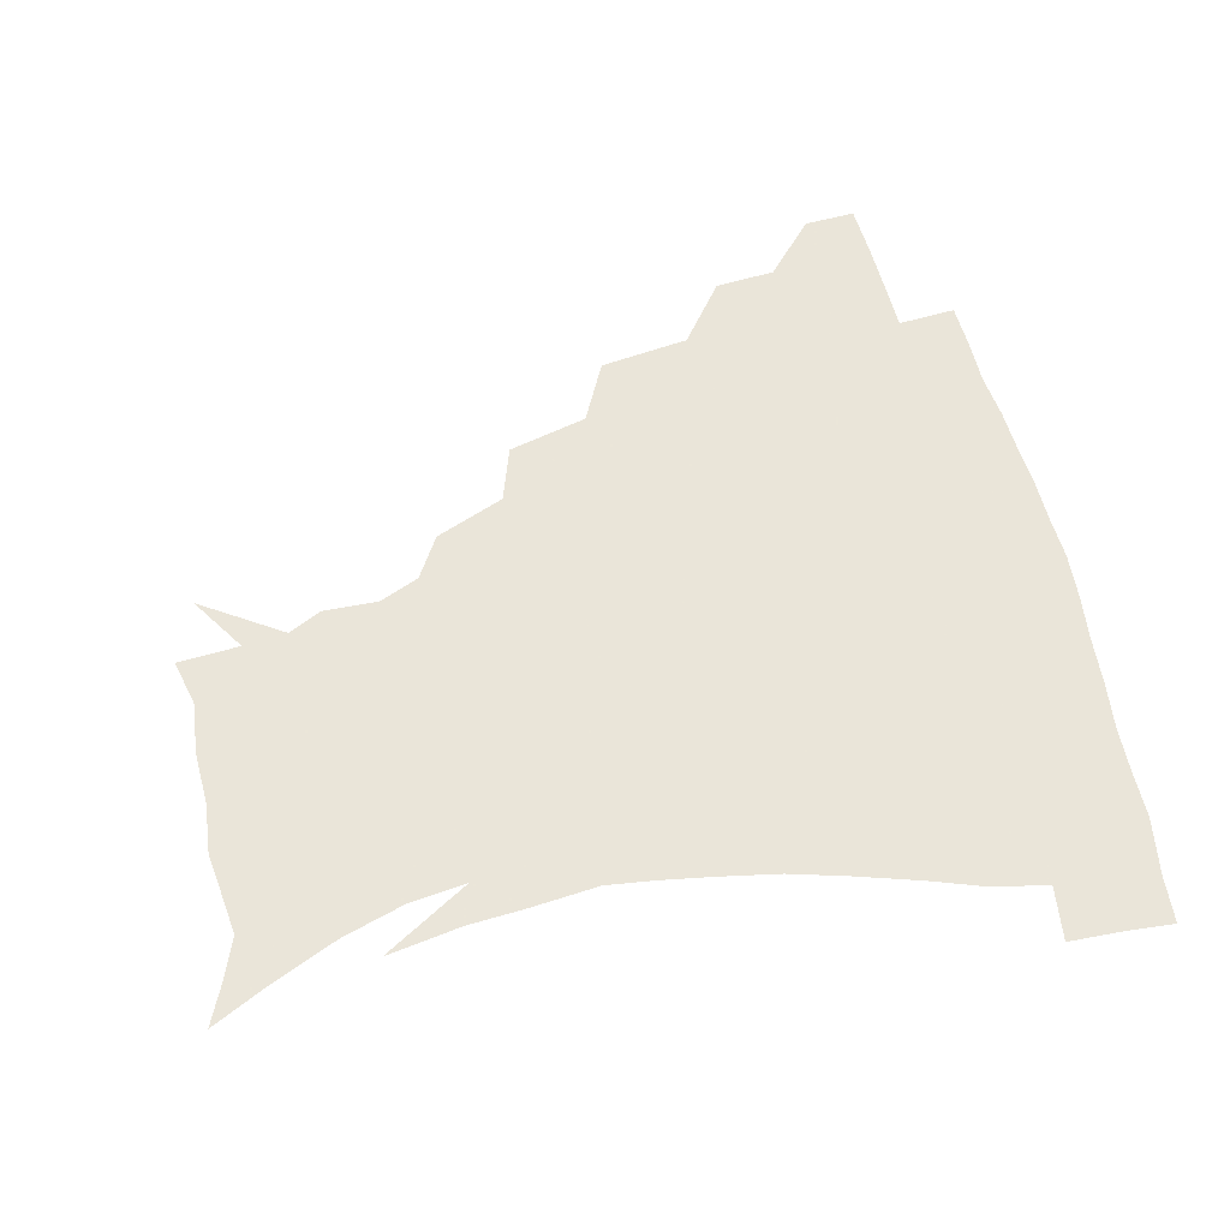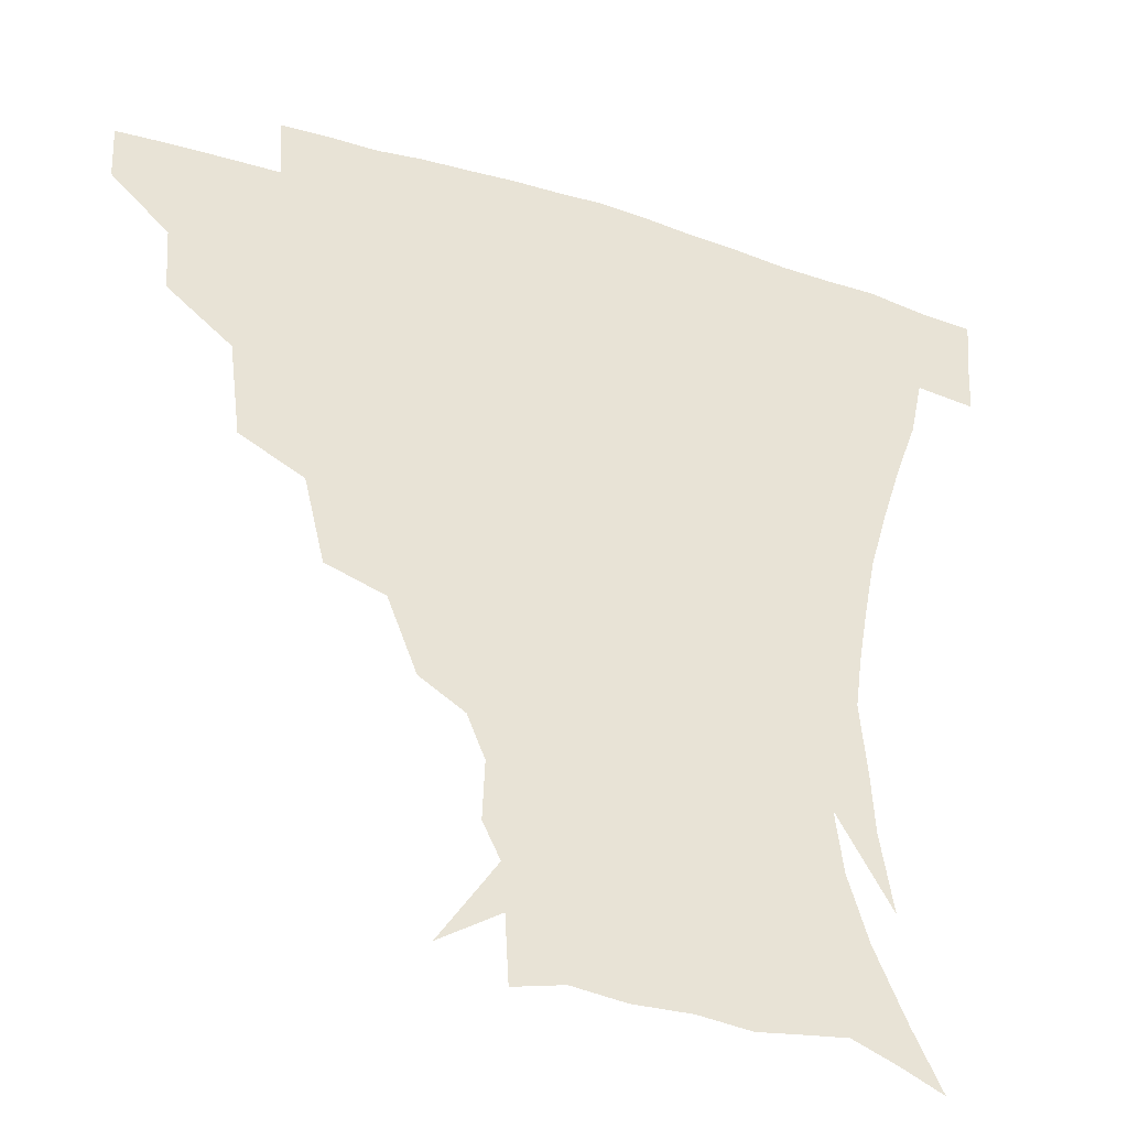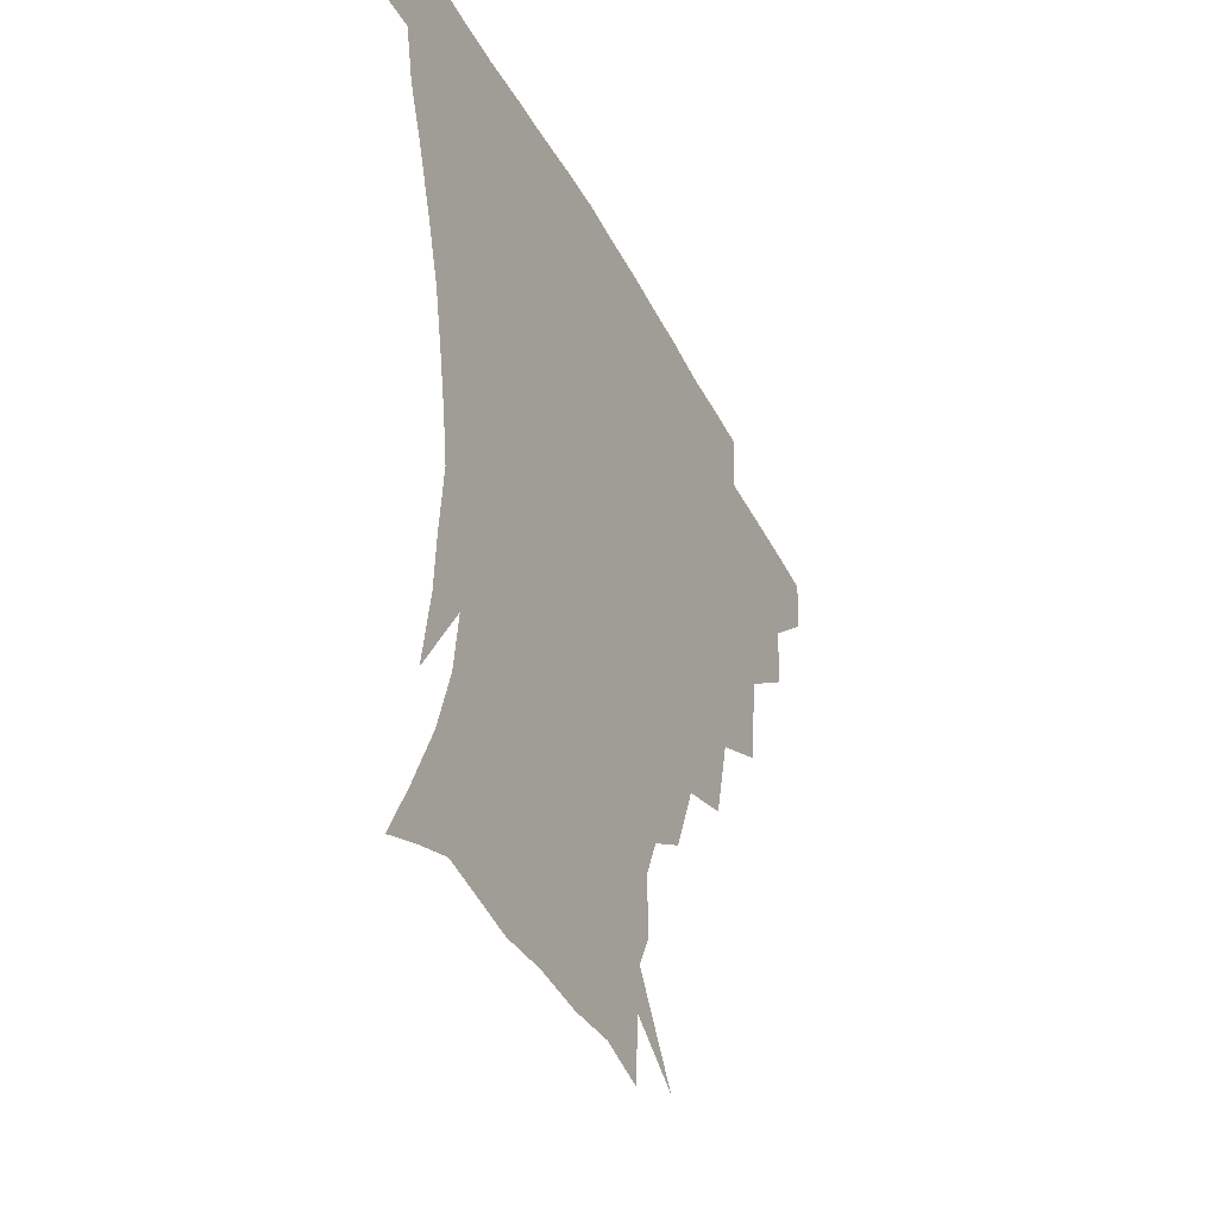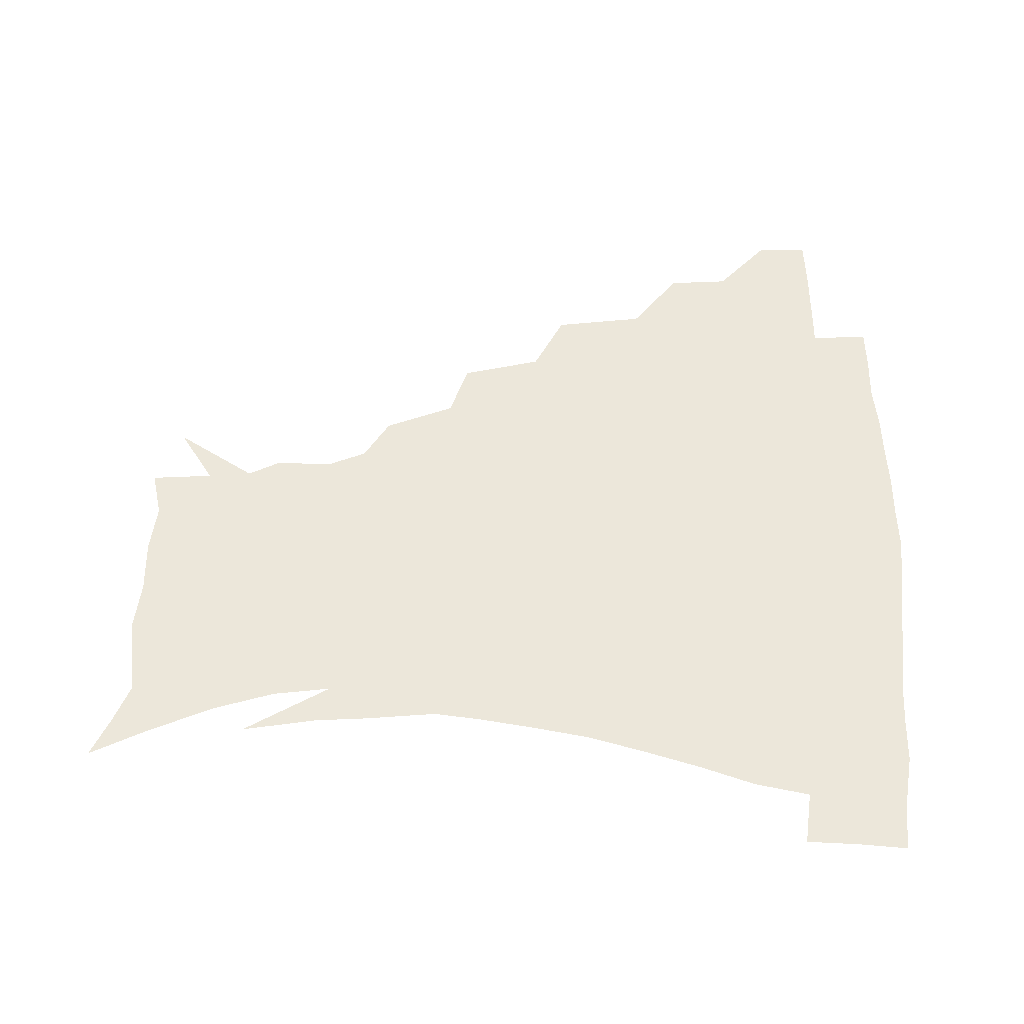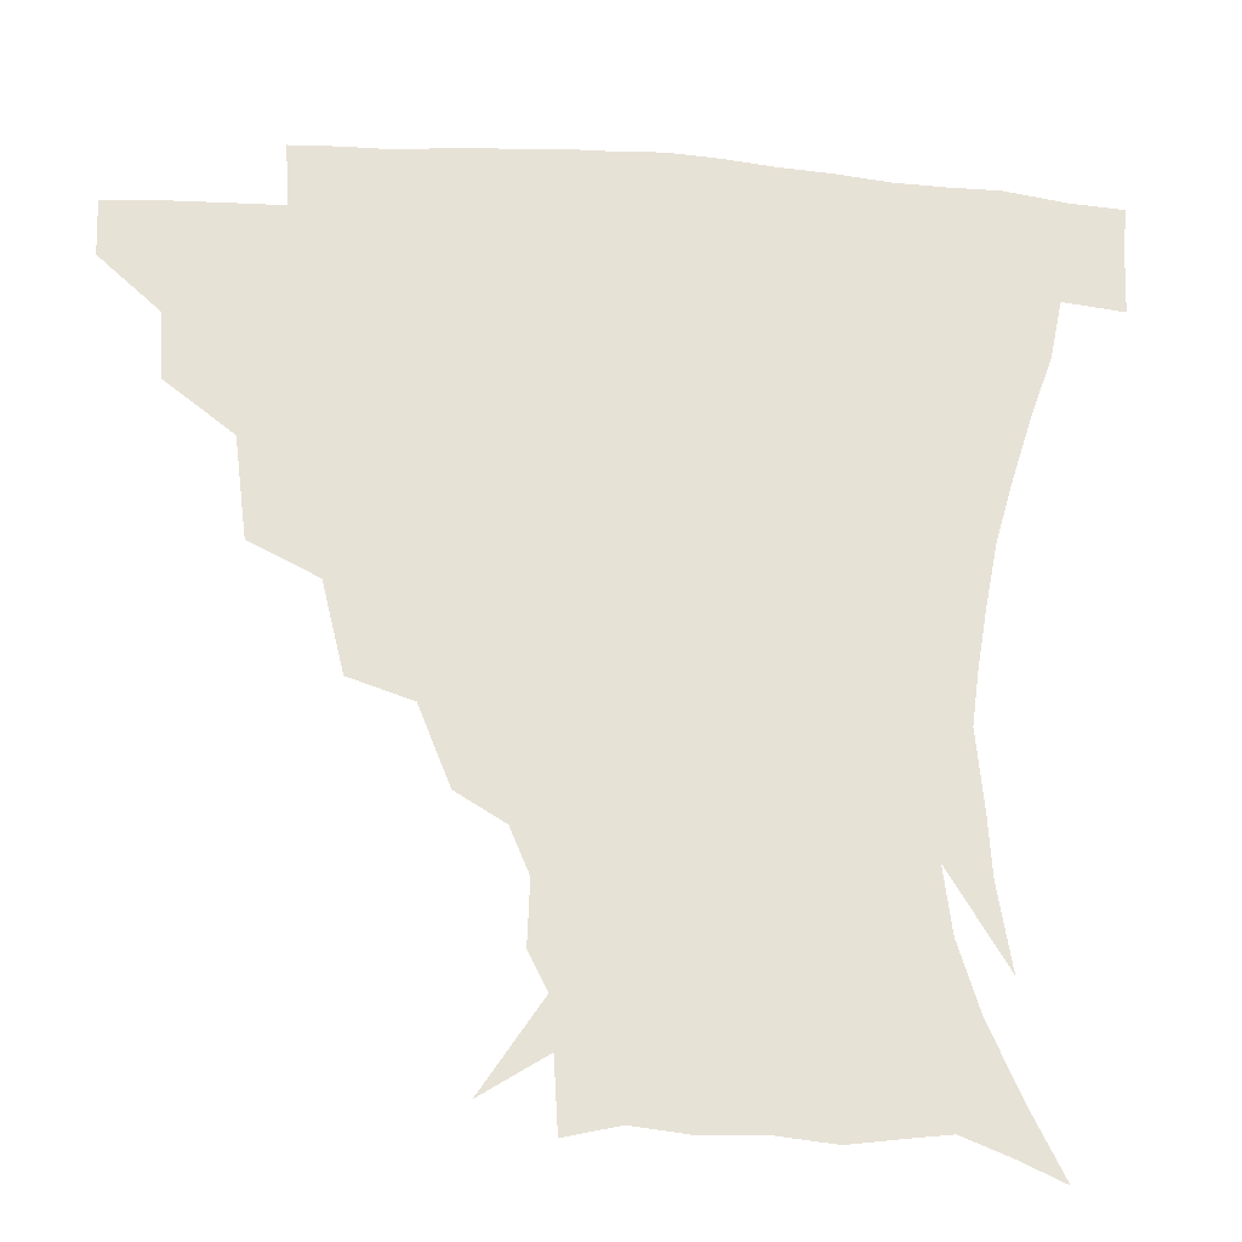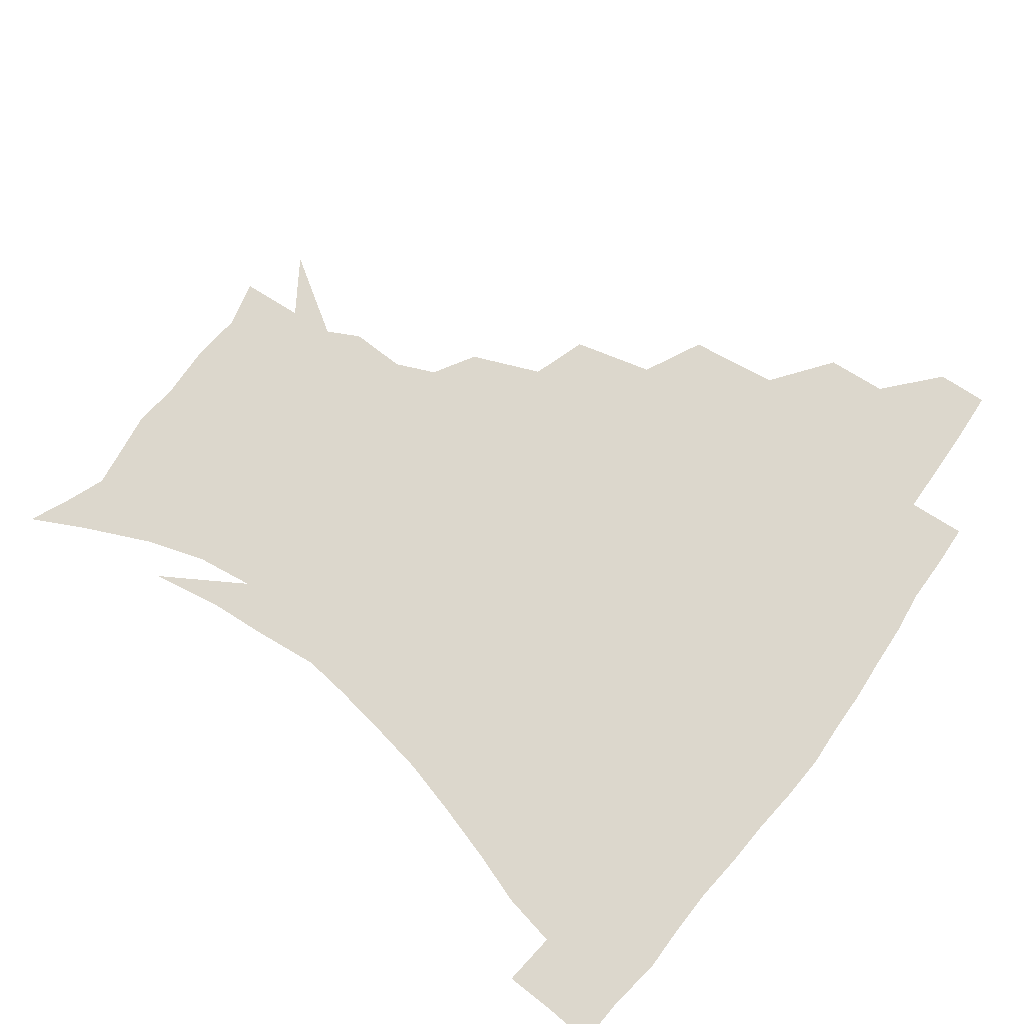
<metadata>
{"format":"obj","ext":"obj","renderer":"f3d","projection":"perspective","resolution":1024,"background":"white","views":[{"elev":57.7,"azim":76.4,"up":"+Z"},{"elev":-36.6,"azim":-21.5,"up":"+Y"},{"elev":-40.7,"azim":115.2,"up":"+Y"},{"elev":51.6,"azim":90.7,"up":"+Z"},{"elev":-25.7,"azim":-5.4,"up":"+Y"},{"elev":72.9,"azim":125.8,"up":"+Z"}]}
</metadata>
<code>
v 451.8 343.1 0
v 451.1 359.7 0
v 470.5 307.7 0
v 469.3 327.1 0
v 468.6 344 0
v 467.4 360.5 0
v 493.6 263.6 0
v 490 292.5 0
v 487.5 312.5 0
v 485.8 329.3 0
v 484.4 345 0
v 483.9 360.8 0
v 519.2 227.9 0
v 512.9 253.7 0
v 507.4 274.8 0
v 504.9 299.2 0
v 502.9 315.8 0
v 501.2 330.8 0
v 500.2 345.8 0
v 499.5 361 0
v 498.4 379.6 0
v 545.8 199.4 0
v 536.9 221.9 0
v 529.3 239.8 0
v 525.3 267.5 0
v 521.7 284.5 0
v 519.3 301.3 0
v 517.5 317.4 0
v 516.1 332.1 0
v 515.1 346.4 0
v 514 361.3 0
v 512.7 380.1 0
v 564.1 160.3 0
v 564.8 178.1 0
v 559.4 191 0
v 551.7 212.8 0
v 545.5 234.1 0
v 541.2 256.1 0
v 538.2 274.9 0
v 536 290.4 0
v 533.7 304.2 0
v 532 318.5 0
v 530.7 332.6 0
v 529.9 347.3 0
v 528.6 363.1 0
v 527.4 380 0
v 552.3 123.9 0
v 569.4 149.6 0
v 572.4 168.8 0
v 570.7 186.4 0
v 565.3 204.4 0
v 560.1 220.2 0
v 555.5 242.7 0
v 553.1 261.9 0
v 550.8 278.2 0
v 549.3 292.1 0
v 548.4 307 0
v 547 320.2 0
v 545.6 333.7 0
v 545 347.8 0
v 543.4 363.5 0
v 541.8 381.6 0
v 570.7 135.5 0
v 579.2 154.6 0
v 580.6 178.7 0
v 577.9 194 0
v 573.4 211.2 0
v 569.9 229.5 0
v 566.6 247.5 0
v 565.3 267.6 0
v 563.3 279.1 0
v 562.8 294.4 0
v 562.2 308.3 0
v 561.6 321.4 0
v 562.1 334.6 0
v 559.5 348.8 0
v 558.3 363.2 0
v 556 382.2 0
v 571.8 115.4 0
v 585.1 142 0
v 589.2 162.2 0
v 588.7 182 0
v 585.9 200.8 0
v 582.8 217.1 0
v 580.2 237 0
v 578.6 252.1 0
v 577.1 269.4 0
v 576.4 281.7 0
v 576.4 296.8 0
v 575.6 308.9 0
v 575 321.1 0
v 575.3 335.1 0
v 573.6 349.3 0
v 572.6 362.9 0
v 570 383 0
v 587 118.8 0
v 596.6 143.6 0
v 598.4 165.9 0
v 597.8 184.6 0
v 595 202 0
v 592.7 219.4 0
v 590.9 236.7 0
v 589.7 255.4 0
v 589.1 269.6 0
v 589.2 282.9 0
v 589.3 297.7 0
v 588.7 309.2 0
v 588.9 322.1 0
v 589.1 335.4 0
v 587.6 349.8 0
v 586.4 364.5 0
v 584.1 383.2 0
v 603.2 116.9 0
v 608.1 145.4 0
v 607.8 166.2 0
v 606.7 187.2 0
v 604.2 205.7 0
v 602.7 221.9 0
v 601.8 241 0
v 601.2 255.1 0
v 601.3 268.6 0
v 601.6 284.1 0
v 602 297.7 0
v 602.7 310.3 0
v 602.5 322.6 0
v 602.6 335.6 0
v 601.7 350.1 0
v 600.7 365 0
v 597.9 383.7 0
v 620.8 117.3 0
v 618.8 147.3 0
v 617.4 167.5 0
v 615.7 189.1 0
v 613.9 206.1 0
v 612.7 223.3 0
v 612.3 240.8 0
v 612.5 254.7 0
v 613.3 270.4 0
v 613.9 284.5 0
v 614.8 296.7 0
v 615.9 310.8 0
v 616.5 323.4 0
v 616.3 336.5 0
v 615.8 350.2 0
v 615.9 364.2 0
v 612.5 382.7 0
v 636.7 115.5 0
v 629.7 146.2 0
v 626.9 168.1 0
v 624.6 190 0
v 623.6 207 0
v 622.8 223 0
v 622.7 239.5 0
v 623.8 253.1 0
v 624.9 268.5 0
v 625.9 282.3 0
v 627.4 296 0
v 628.7 309.5 0
v 630.2 323.3 0
v 631.2 335.9 0
v 631.4 349 0
v 631.9 362.1 0
v 627.8 380.9 0
v 651.1 117.3 0
v 640.8 144.7 0
v 636.2 167.6 0
v 633.7 188.1 0
v 633.1 205.2 0
v 632.9 220.5 0
v 633.2 235.4 0
v 634.2 250.8 0
v 635.8 267.6 0
v 637.5 280.5 0
v 639.6 296.2 0
v 641.7 309.3 0
v 643.4 322.5 0
v 644.9 335.3 0
v 646.2 348.3 0
v 645.8 362 0
v 642.8 379.8 0
v 663.1 118.7 0
v 653 140.8 0
v 646.1 164.3 0
v 643.2 184.1 0
v 642.5 201.2 0
v 642.6 216.5 0
v 643.2 231.5 0
v 644.3 246.8 0
v 645.9 264.7 0
v 648.5 279.5 0
v 651.1 293 0
v 653.9 308.2 0
v 656.4 321.2 0
v 658.6 334.5 0
v 660.4 347.6 0
v 659.9 361.8 0
v 658.4 378 0
v 676.3 113.4 0
v 666.3 133.9 0
v 657.5 157.5 0
v 653.9 175.8 0
v 652.4 194.1 0
v 652.2 210.3 0
v 652.4 226.6 0
v 653.6 242.8 0
v 655.6 259.3 0
v 658.4 275.3 0
v 661.9 292.6 0
v 665.6 304.8 0
v 669.1 319.4 0
v 671.7 332.7 0
v 674.3 346.7 0
v 673.8 362.4 0
v 673.3 377.4 0
v 689 107.4 0
v 680.4 125.1 0
v 671 146.8 0
v 665 166.6 0
v 662.7 185.1 0
v 661.7 202.5 0
v 661.5 219.4 0
v 662.8 233.8 0
v 664.7 251 0
v 667.6 268.5 0
v 671.3 286.1 0
v 676.3 299.2 0
v 681.1 316.4 0
v 685 330.9 0
v 687.5 345.6 0
v 688.4 361.3 0
v 687.8 377.3 0
v 679.1 157.3 0
v 675.3 181.2 0
v 674.3 198.6 0
v 672.3 220.9 0
v 674.3 235.9 0
v 677.1 252.7 0
v 680.7 271.4 0
v 685.8 289.2 0
v 692 309.1 0
v 698.1 326.1 0
v 701.8 343.5 0
v 704.3 359.3 0
v 706.2 374.4 0
v 719.1 341.3 0
v 719.8 358 0
v 721.1 373.3 0
f 4 5 1
f 1 5 2
f 5 6 2
f 8 9 3
f 3 9 4
f 9 10 4
f 4 10 5
f 10 11 5
f 5 11 6
f 11 12 6
f 14 15 7
f 7 15 8
f 15 16 8
f 8 16 9
f 16 17 9
f 9 17 10
f 17 18 10
f 10 18 11
f 18 19 11
f 11 19 12
f 19 20 12
f 23 24 13
f 13 24 14
f 24 25 14
f 14 25 15
f 25 26 15
f 15 26 16
f 26 27 16
f 16 27 17
f 27 28 17
f 17 28 18
f 28 29 18
f 18 29 19
f 29 30 19
f 19 30 20
f 30 31 20
f 20 31 21
f 31 32 21
f 35 36 22
f 22 36 23
f 36 37 23
f 23 37 24
f 37 38 24
f 24 38 25
f 38 39 25
f 25 39 26
f 39 40 26
f 26 40 27
f 40 41 27
f 27 41 28
f 41 42 28
f 28 42 29
f 42 43 29
f 29 43 30
f 43 44 30
f 30 44 31
f 44 45 31
f 31 45 32
f 45 46 32
f 48 49 33
f 33 49 34
f 49 50 34
f 34 50 35
f 50 51 35
f 35 51 36
f 51 52 36
f 36 52 37
f 52 53 37
f 37 53 38
f 53 54 38
f 38 54 39
f 54 55 39
f 39 55 40
f 55 56 40
f 40 56 41
f 56 57 41
f 41 57 42
f 57 58 42
f 42 58 43
f 58 59 43
f 43 59 44
f 59 60 44
f 44 60 45
f 60 61 45
f 45 61 46
f 61 62 46
f 47 63 48
f 63 64 48
f 48 64 49
f 64 65 49
f 49 65 50
f 65 66 50
f 50 66 51
f 66 67 51
f 51 67 52
f 67 68 52
f 52 68 53
f 68 69 53
f 53 69 54
f 69 70 54
f 54 70 55
f 70 71 55
f 55 71 56
f 71 72 56
f 56 72 57
f 72 73 57
f 57 73 58
f 73 74 58
f 58 74 59
f 74 75 59
f 59 75 60
f 75 76 60
f 60 76 61
f 76 77 61
f 61 77 62
f 77 78 62
f 79 80 63
f 63 80 64
f 80 81 64
f 64 81 65
f 81 82 65
f 65 82 66
f 82 83 66
f 66 83 67
f 83 84 67
f 67 84 68
f 84 85 68
f 68 85 69
f 85 86 69
f 69 86 70
f 86 87 70
f 70 87 71
f 87 88 71
f 71 88 72
f 88 89 72
f 72 89 73
f 89 90 73
f 73 90 74
f 90 91 74
f 74 91 75
f 91 92 75
f 75 92 76
f 92 93 76
f 76 93 77
f 93 94 77
f 77 94 78
f 94 95 78
f 79 96 80
f 96 97 80
f 80 97 81
f 97 98 81
f 81 98 82
f 98 99 82
f 82 99 83
f 99 100 83
f 83 100 84
f 100 101 84
f 84 101 85
f 101 102 85
f 85 102 86
f 102 103 86
f 86 103 87
f 103 104 87
f 87 104 88
f 104 105 88
f 88 105 89
f 105 106 89
f 89 106 90
f 106 107 90
f 90 107 91
f 107 108 91
f 91 108 92
f 108 109 92
f 92 109 93
f 109 110 93
f 93 110 94
f 110 111 94
f 94 111 95
f 111 112 95
f 96 113 97
f 113 114 97
f 97 114 98
f 114 115 98
f 98 115 99
f 115 116 99
f 99 116 100
f 116 117 100
f 100 117 101
f 117 118 101
f 101 118 102
f 118 119 102
f 102 119 103
f 119 120 103
f 103 120 104
f 120 121 104
f 104 121 105
f 121 122 105
f 105 122 106
f 122 123 106
f 106 123 107
f 123 124 107
f 107 124 108
f 124 125 108
f 108 125 109
f 125 126 109
f 109 126 110
f 126 127 110
f 110 127 111
f 127 128 111
f 111 128 112
f 128 129 112
f 113 130 114
f 130 131 114
f 114 131 115
f 131 132 115
f 115 132 116
f 132 133 116
f 116 133 117
f 133 134 117
f 117 134 118
f 134 135 118
f 118 135 119
f 135 136 119
f 119 136 120
f 136 137 120
f 120 137 121
f 137 138 121
f 121 138 122
f 138 139 122
f 122 139 123
f 139 140 123
f 123 140 124
f 140 141 124
f 124 141 125
f 141 142 125
f 125 142 126
f 142 143 126
f 126 143 127
f 143 144 127
f 127 144 128
f 144 145 128
f 128 145 129
f 145 146 129
f 130 147 131
f 147 148 131
f 131 148 132
f 148 149 132
f 132 149 133
f 149 150 133
f 133 150 134
f 150 151 134
f 134 151 135
f 151 152 135
f 135 152 136
f 152 153 136
f 136 153 137
f 153 154 137
f 137 154 138
f 154 155 138
f 138 155 139
f 155 156 139
f 139 156 140
f 156 157 140
f 140 157 141
f 157 158 141
f 141 158 142
f 158 159 142
f 142 159 143
f 159 160 143
f 143 160 144
f 160 161 144
f 144 161 145
f 161 162 145
f 145 162 146
f 162 163 146
f 147 164 148
f 164 165 148
f 148 165 149
f 165 166 149
f 149 166 150
f 166 167 150
f 150 167 151
f 167 168 151
f 151 168 152
f 168 169 152
f 152 169 153
f 169 170 153
f 153 170 154
f 170 171 154
f 154 171 155
f 171 172 155
f 155 172 156
f 172 173 156
f 156 173 157
f 173 174 157
f 157 174 158
f 174 175 158
f 158 175 159
f 175 176 159
f 159 176 160
f 176 177 160
f 160 177 161
f 177 178 161
f 161 178 162
f 178 179 162
f 162 179 163
f 179 180 163
f 164 181 165
f 181 182 165
f 165 182 166
f 182 183 166
f 166 183 167
f 183 184 167
f 167 184 168
f 184 185 168
f 168 185 169
f 185 186 169
f 169 186 170
f 186 187 170
f 170 187 171
f 187 188 171
f 171 188 172
f 188 189 172
f 172 189 173
f 189 190 173
f 173 190 174
f 190 191 174
f 174 191 175
f 191 192 175
f 175 192 176
f 192 193 176
f 176 193 177
f 193 194 177
f 177 194 178
f 194 195 178
f 178 195 179
f 195 196 179
f 179 196 180
f 196 197 180
f 181 198 182
f 198 199 182
f 182 199 183
f 199 200 183
f 183 200 184
f 200 201 184
f 184 201 185
f 201 202 185
f 185 202 186
f 202 203 186
f 186 203 187
f 203 204 187
f 187 204 188
f 204 205 188
f 188 205 189
f 205 206 189
f 189 206 190
f 206 207 190
f 190 207 191
f 207 208 191
f 191 208 192
f 208 209 192
f 192 209 193
f 209 210 193
f 193 210 194
f 210 211 194
f 194 211 195
f 211 212 195
f 195 212 196
f 212 213 196
f 196 213 197
f 213 214 197
f 198 215 199
f 215 216 199
f 199 216 200
f 216 217 200
f 200 217 201
f 217 218 201
f 201 218 202
f 218 219 202
f 202 219 203
f 219 220 203
f 203 220 204
f 220 221 204
f 204 221 205
f 221 222 205
f 205 222 206
f 222 223 206
f 206 223 207
f 223 224 207
f 207 224 208
f 224 225 208
f 208 225 209
f 225 226 209
f 209 226 210
f 226 227 210
f 210 227 211
f 227 228 211
f 211 228 212
f 228 229 212
f 212 229 213
f 229 230 213
f 213 230 214
f 230 231 214
f 219 232 220
f 232 233 220
f 220 233 221
f 233 234 221
f 221 234 222
f 234 235 222
f 222 235 223
f 235 236 223
f 223 236 224
f 236 237 224
f 224 237 225
f 237 238 225
f 225 238 226
f 238 239 226
f 226 239 227
f 239 240 227
f 227 240 228
f 240 241 228
f 228 241 229
f 241 242 229
f 229 242 230
f 242 243 230
f 230 243 231
f 243 244 231
f 242 245 243
f 245 246 243
f 243 246 244
f 246 247 244

</code>
